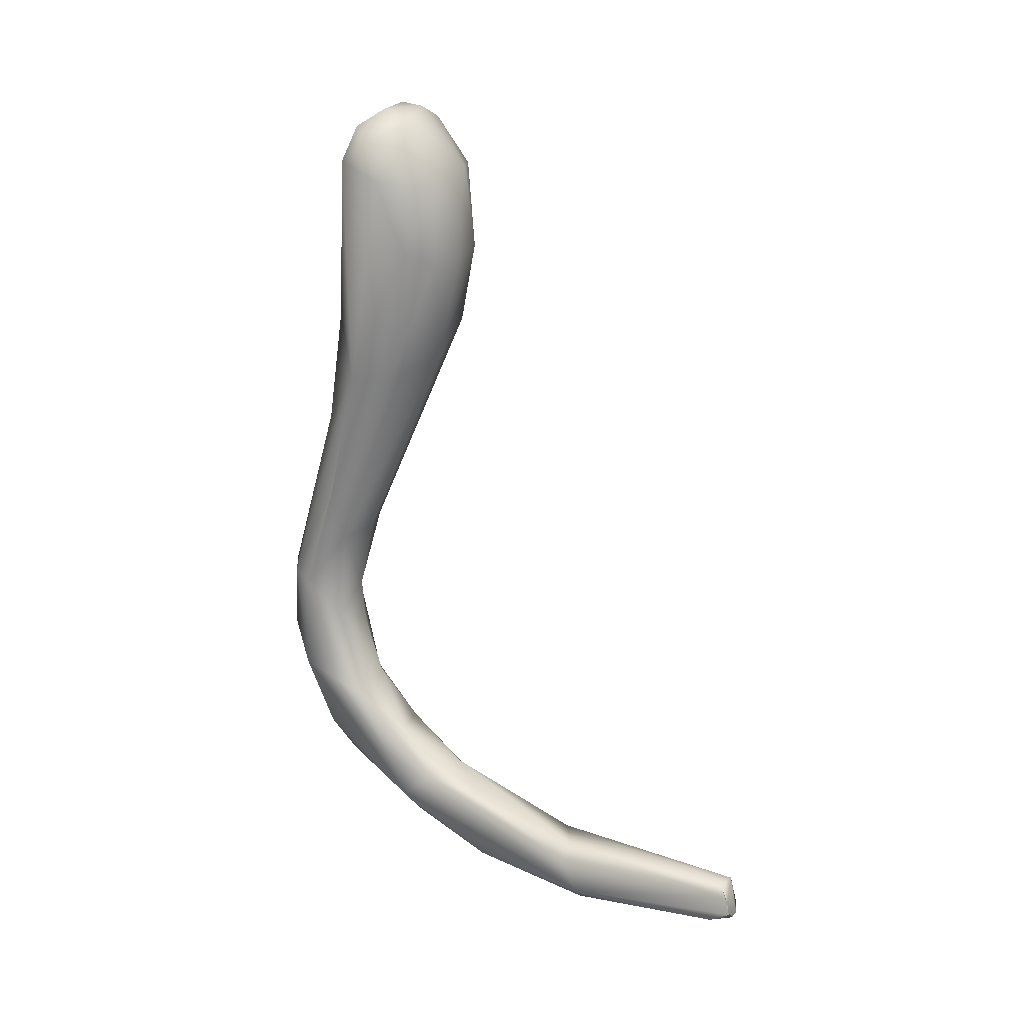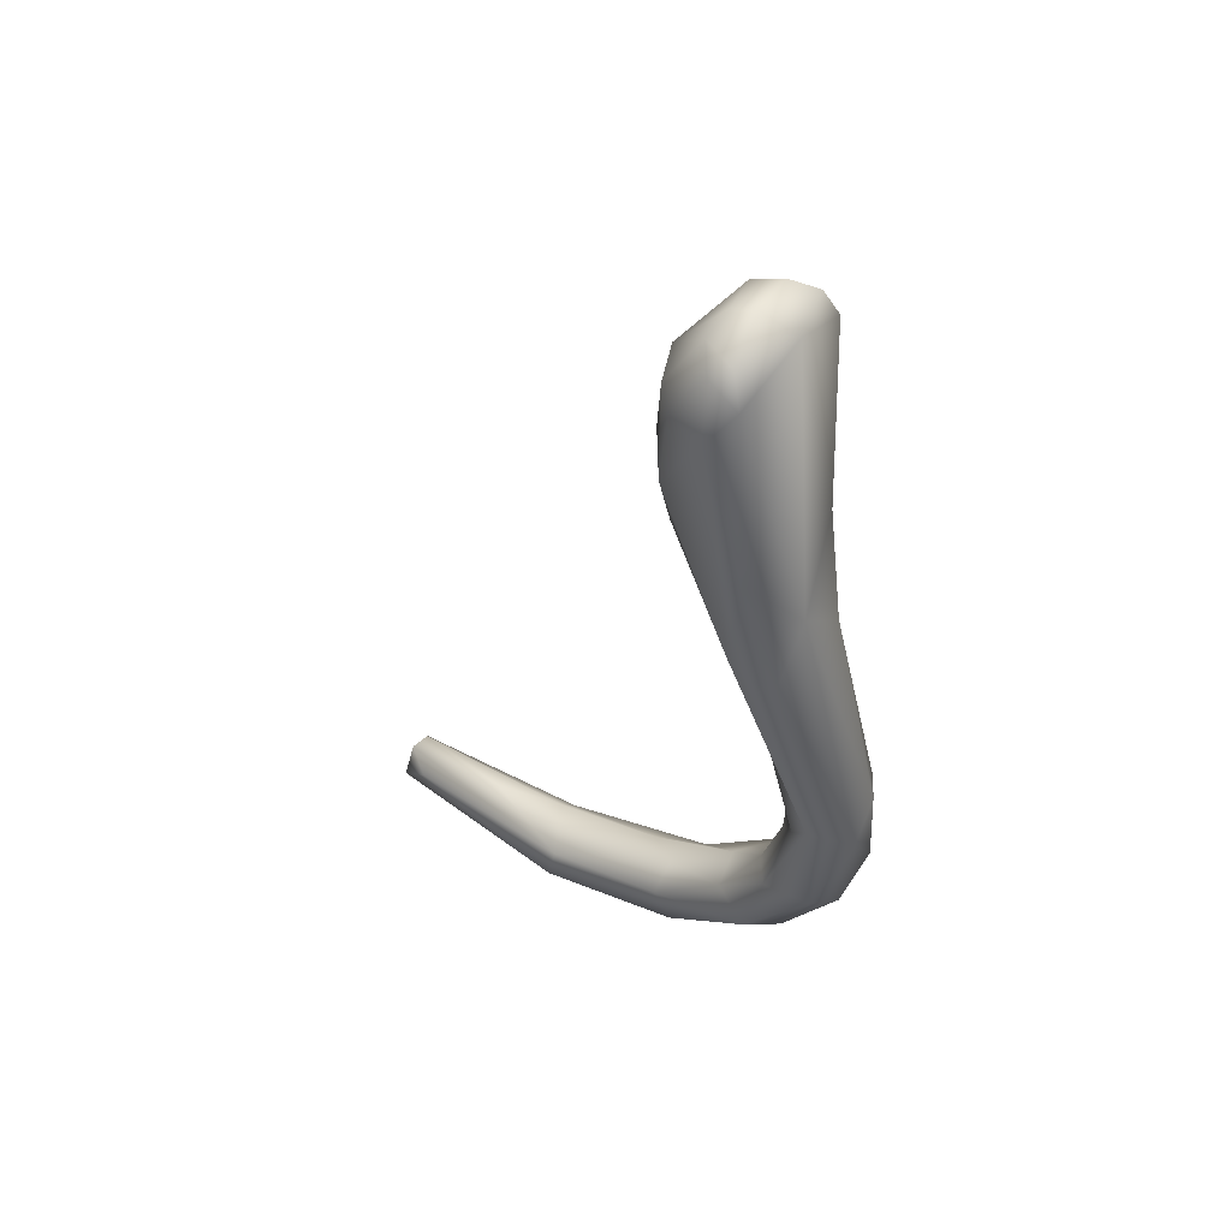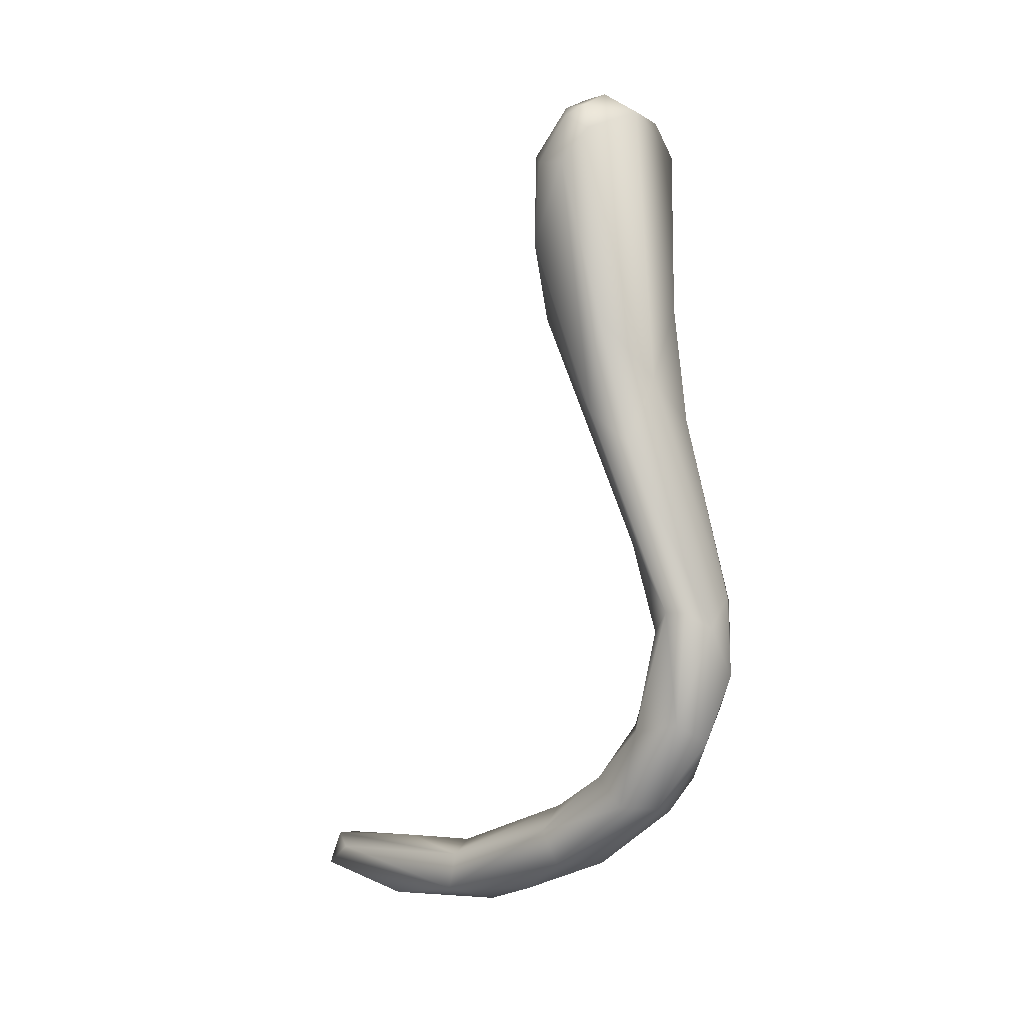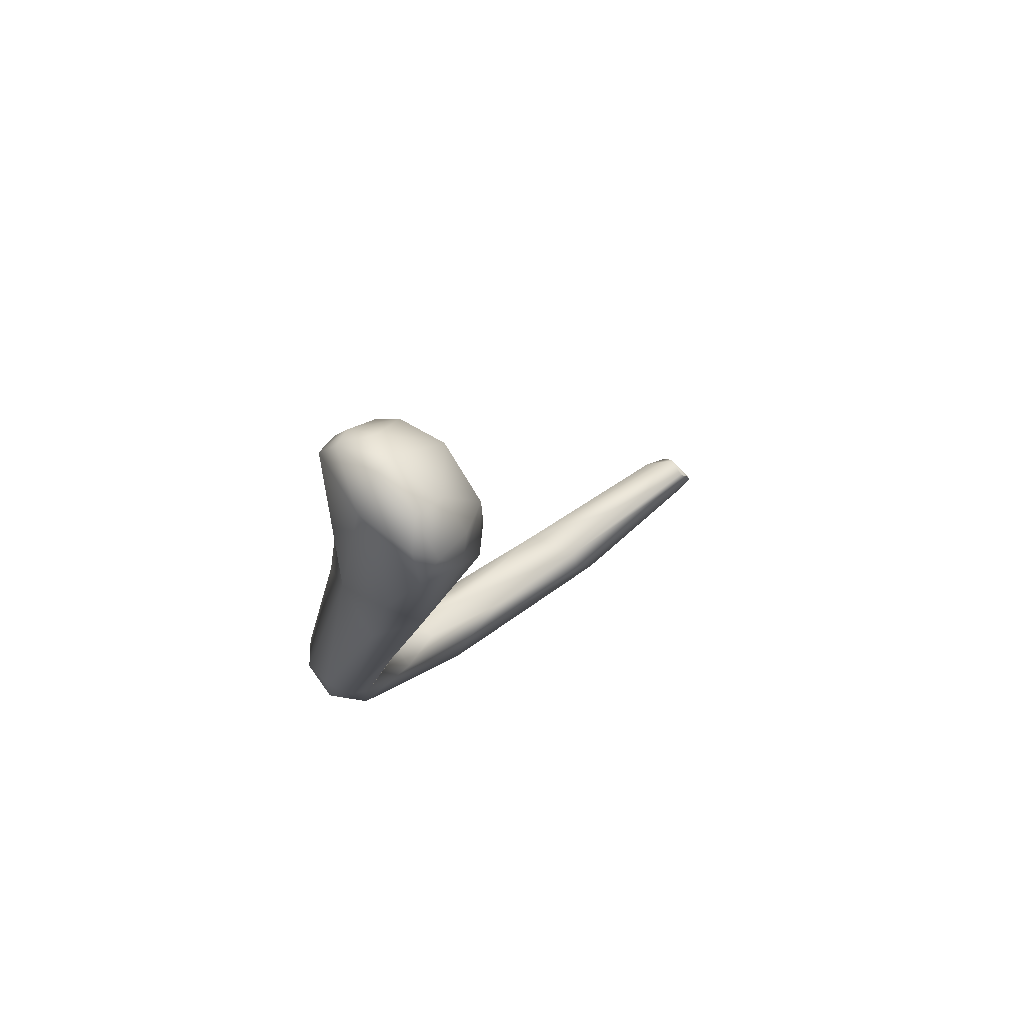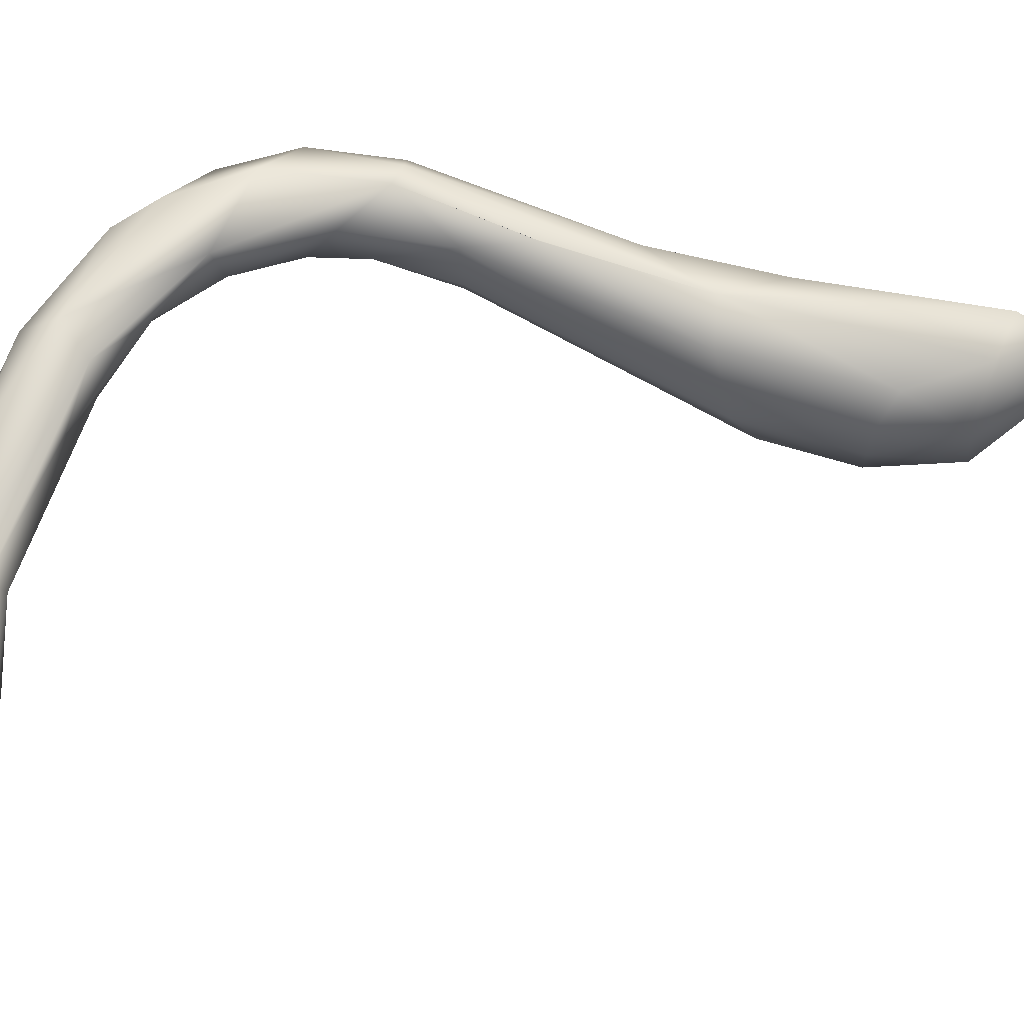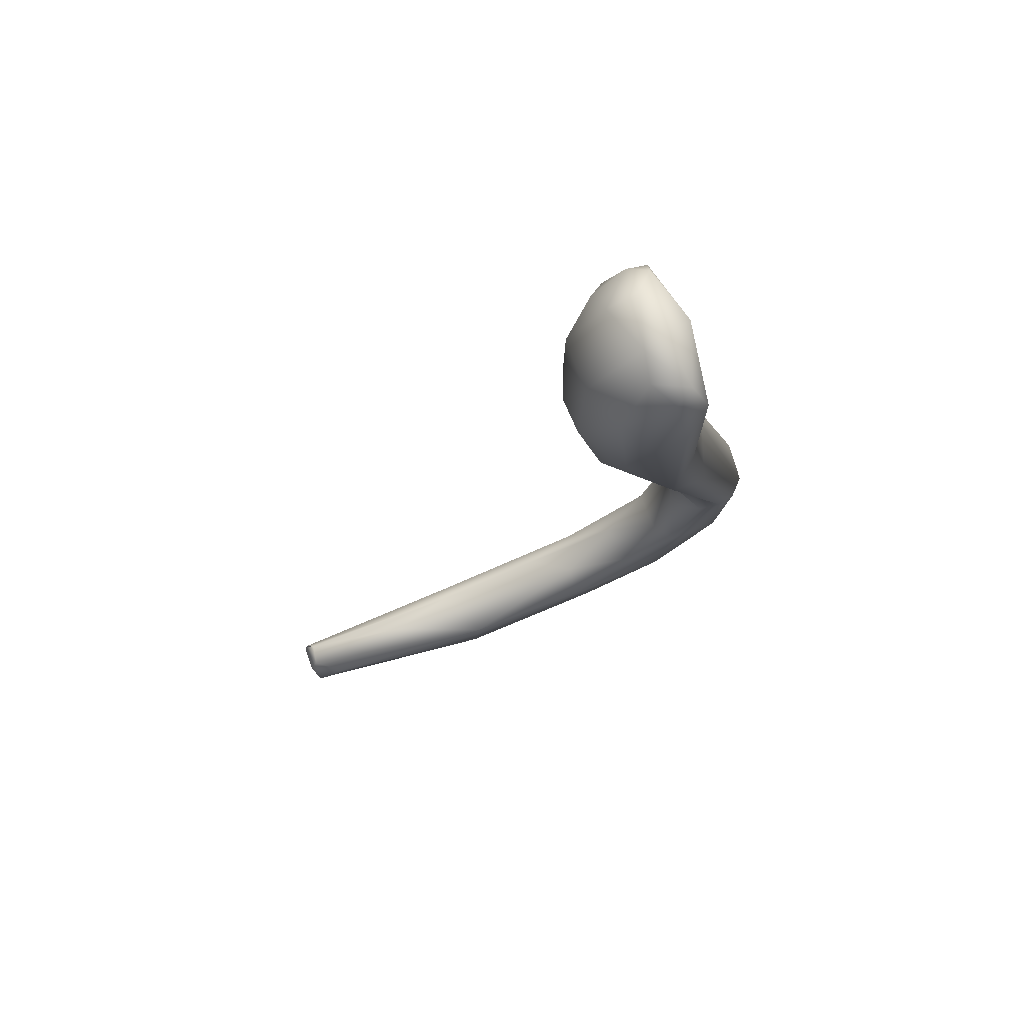
<metadata>
{"format":"obj","ext":"obj","renderer":"f3d","projection":"perspective","resolution":1024,"background":"white","views":[{"elev":16.1,"azim":117.5,"up":"+Y"},{"elev":48.0,"azim":-54.4,"up":"+Y"},{"elev":-0.1,"azim":-48.9,"up":"+Y"},{"elev":76.3,"azim":53.5,"up":"+Y"},{"elev":-15.5,"azim":79.2,"up":"+Z"},{"elev":73.8,"azim":-108.8,"up":"+Y"}]}
</metadata>
<code>
o FJ3133.obj_grp1.1774
v 0.03639 -0.527 3.592
v 0.04372 -0.386 3.591
v 0.02249 -0.4879 3.609
v 0.04627 -0.398 3.566
v 0.03907 -0.4423 3.55
v 0.04091 -0.3749 3.576
v 0.03222 -0.365 3.587
v 0.03585 -0.385 3.555
v 0.01952 -0.8667 3.435
v 0.02133 -0.8232 3.566
v 0.01469 -0.8579 3.509
v 0.01009 -0.8631 3.329
v 0.009636 -0.8521 3.332
v 0.01757 -0.8479 3.448
v 0.007633 -0.802 3.616
v 0.004662 -0.8399 3.565
v 0.0168 -0.8086 3.549
v 0.007851 -0.8389 3.445
v 0.01591 -0.7808 3.628
v 0.02171 -0.7372 3.644
v 0.01602 -0.7576 3.604
v 0.02626 -0.6767 3.64
v 0.01445 -0.7001 3.619
v 0.006763 -0.715 3.662
v 0.01826 -0.644 3.614
v 0.02224 -0.6704 3.651
v 0.02862 -0.6112 3.616
v 0.02899 -0.608 3.615
v 0.01897 -0.5584 3.621
v 0.0294 -0.5273 3.568
v 0.02363 -0.4495 3.536
v 0.02286 -0.4035 3.537
v 0.01771 -0.3635 3.556
v -0.01296 -0.3914 3.535
v -0.0023 -0.3645 3.597
v 0.01868 -0.3551 3.575
v 0.006091 -0.8775 3.438
v -0.003105 -0.8732 3.478
v 0.01149 -0.869 3.341
v -0.01302 -0.8781 3.399
v -0.0117 -0.8604 3.516
v 0.000633 -0.8693 3.329
v -0.01538 -0.8649 3.334
v 0.009105 -0.8628 3.329
v 0.009653 -0.8557 3.33
v 0.009105 -0.8628 3.329
v -0.005096 -0.8691 3.329
v 0.001015 -0.8684 3.33
v 0.008879 -0.8178 3.516
v -0.009396 -0.804 3.54
v -0.003054 -0.8395 3.402
v -0.006878 -0.8453 3.334
v 0.005722 -0.8457 3.336
v 0.004148 -0.7805 3.576
v -0.004708 -0.7552 3.653
v -0.01216 -0.7977 3.621
v -0.009969 -0.7474 3.603
v -0.01307 -0.685 3.662
v -0.008502 -0.7108 3.614
v 0.006987 -0.6673 3.66
v -0.002315 -0.6808 3.613
v -0.02532 -0.6761 3.651
v -0.001489 -0.6384 3.603
v -0.01207 -0.5333 3.618
v 0.001716 -0.513 3.545
v -0.02561 -0.4929 3.544
v 0.004675 -0.4483 3.53
v -0.01867 -0.4427 3.531
v -0.0107 -0.3522 3.579
v -0.01406 -0.3546 3.566
v -0.02445 -0.866 3.458
v -0.02369 -0.8382 3.55
v -0.02325 -0.843 3.462
v -0.01758 -0.8515 3.351
v -0.02505 -0.8187 3.54
v -0.02609 -0.7973 3.603
v -0.02078 -0.7808 3.582
v -0.02417 -0.75 3.613
v -0.02408 -0.7437 3.644
v -0.02441 -0.6881 3.629
v -0.02862 -0.6758 3.64
v -0.02059 -0.6344 3.608
v -0.03462 -0.5733 3.616
v -0.04006 -0.554 3.591
v -0.04524 -0.4471 3.55
v -0.0386 -0.3916 3.546
v -0.0388 -0.364 3.585
v -0.04597 -0.3806 3.593
v -0.03061 -0.362 3.564
v -0.04044 -0.4956 3.598
v -0.05436 -0.4007 3.58
v -0.04816 -0.398 3.557
v -0.04444 -0.3705 3.575
f 1 2 3
f 4 1 5
f 2 1 4
f 7 2 6
f 4 6 2
f 9 10 11
f 9 12 13
f 9 13 14
f 15 16 10
f 17 9 14
f 10 9 17
f 10 20 19
f 10 21 20
f 21 10 17
f 20 21 22
f 21 23 22
f 22 23 25
f 26 20 22
f 26 24 20
f 22 27 26
f 25 28 22
f 26 1 29
f 1 26 27
f 27 28 1
f 3 29 1
f 25 30 28
f 30 1 28
f 5 30 31
f 31 30 65
f 5 1 30
f 5 32 4
f 5 31 32
f 8 4 32
f 8 32 33
f 33 32 34
f 2 7 35
f 7 6 36
f 4 8 6
f 36 6 33
f 8 33 6
f 39 9 37
f 37 40 39
f 16 38 11
f 16 41 38
f 11 38 37
f 11 37 9
f 9 39 12
f 39 40 42
f 40 43 42
f 42 46 39
f 47 45 44
f 47 44 48
f 45 47 52
f 16 11 10
f 49 18 50
f 49 14 18
f 14 13 18
f 18 13 53
f 18 53 51
f 51 53 52
f 52 53 45
f 10 19 15
f 15 56 16
f 17 14 49
f 17 49 54
f 49 50 54
f 19 55 15
f 15 55 56
f 17 54 21
f 19 20 55
f 23 21 57
f 54 57 21
f 20 24 55
f 58 55 24
f 57 59 23
f 24 60 58
f 59 61 23
f 60 24 26
f 23 61 25
f 26 29 60
f 63 25 61
f 60 64 58
f 29 64 60
f 29 3 64
f 63 65 25
f 30 25 65
f 31 65 67
f 65 68 67
f 67 32 31
f 32 67 34
f 68 34 67
f 3 2 35
f 35 64 3
f 35 7 36
f 69 35 36
f 69 36 70
f 33 70 36
f 38 40 37
f 40 38 71
f 43 40 71
f 71 41 72
f 41 71 38
f 71 73 74
f 43 71 74
f 43 74 52
f 43 52 47
f 16 72 41
f 71 72 75
f 71 75 73
f 18 73 50
f 18 51 73
f 51 52 73
f 73 52 74
f 72 16 56
f 72 56 76
f 75 72 76
f 73 75 50
f 78 77 76
f 50 77 54
f 75 77 50
f 76 77 75
f 55 79 56
f 79 76 56
f 76 79 78
f 77 57 54
f 78 57 77
f 57 78 59
f 58 79 55
f 79 58 62
f 78 80 59
f 79 81 78
f 79 62 81
f 78 81 80
f 61 59 80
f 80 81 82
f 80 82 61
f 83 62 58
f 58 64 83
f 82 63 61
f 81 84 82
f 84 66 82
f 65 63 66
f 63 82 66
f 66 68 65
f 68 86 34
f 69 87 35
f 87 88 35
f 70 89 87
f 33 34 70
f 89 70 34
f 86 89 34
f 70 87 69
f 62 84 81
f 62 83 84
f 90 84 83
f 83 64 90
f 84 90 91
f 90 88 91
f 66 84 85
f 66 85 68
f 64 88 90
f 85 84 91
f 86 85 92
f 68 85 86
f 92 85 91
f 88 64 35
f 88 93 91
f 88 87 93
f 92 91 93
f 93 86 92
f 93 87 89
f 86 93 89

</code>
